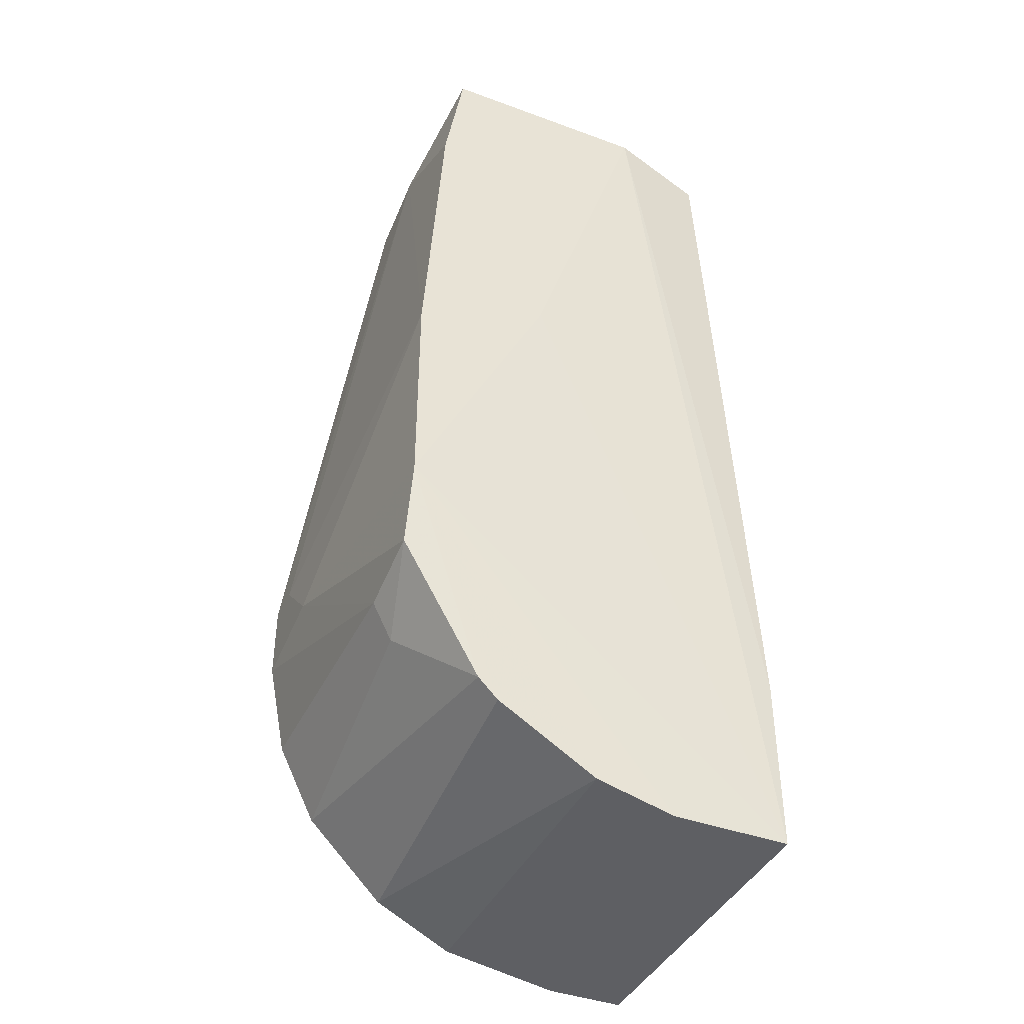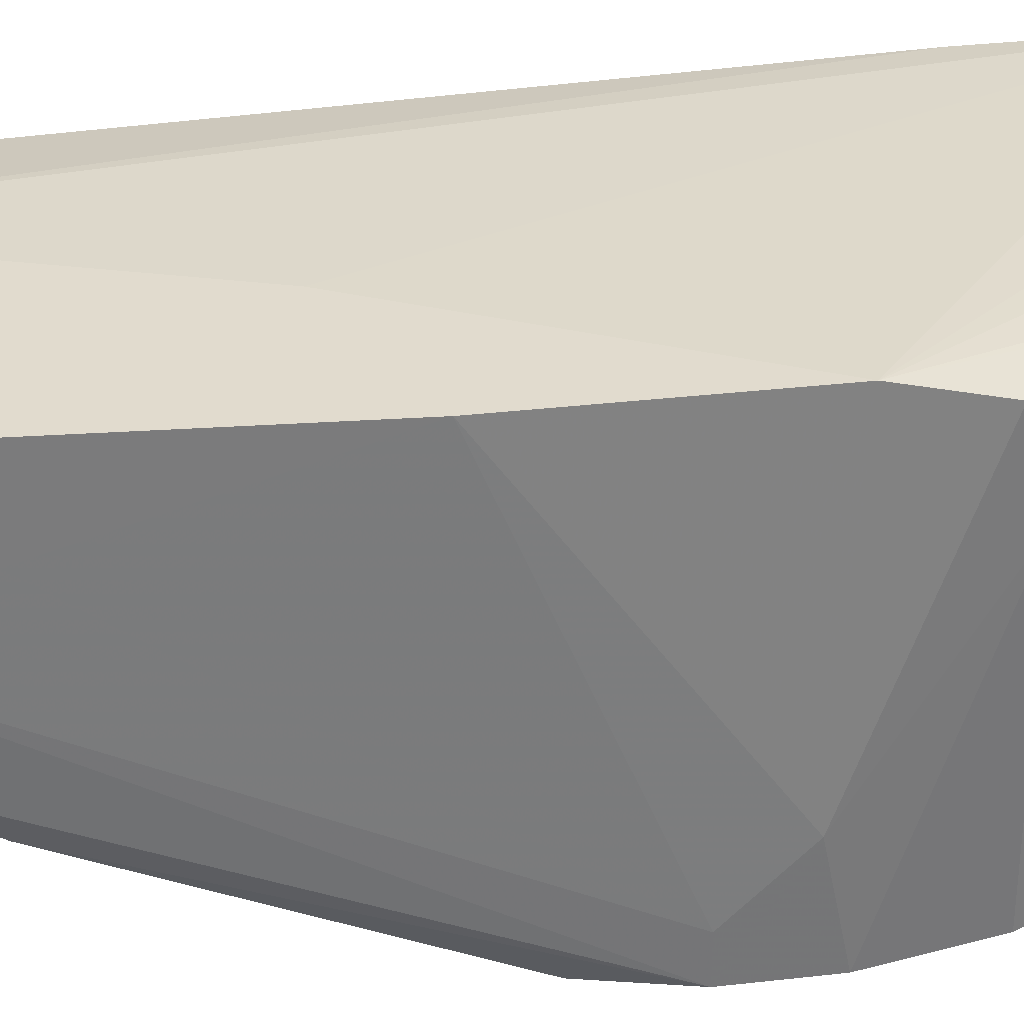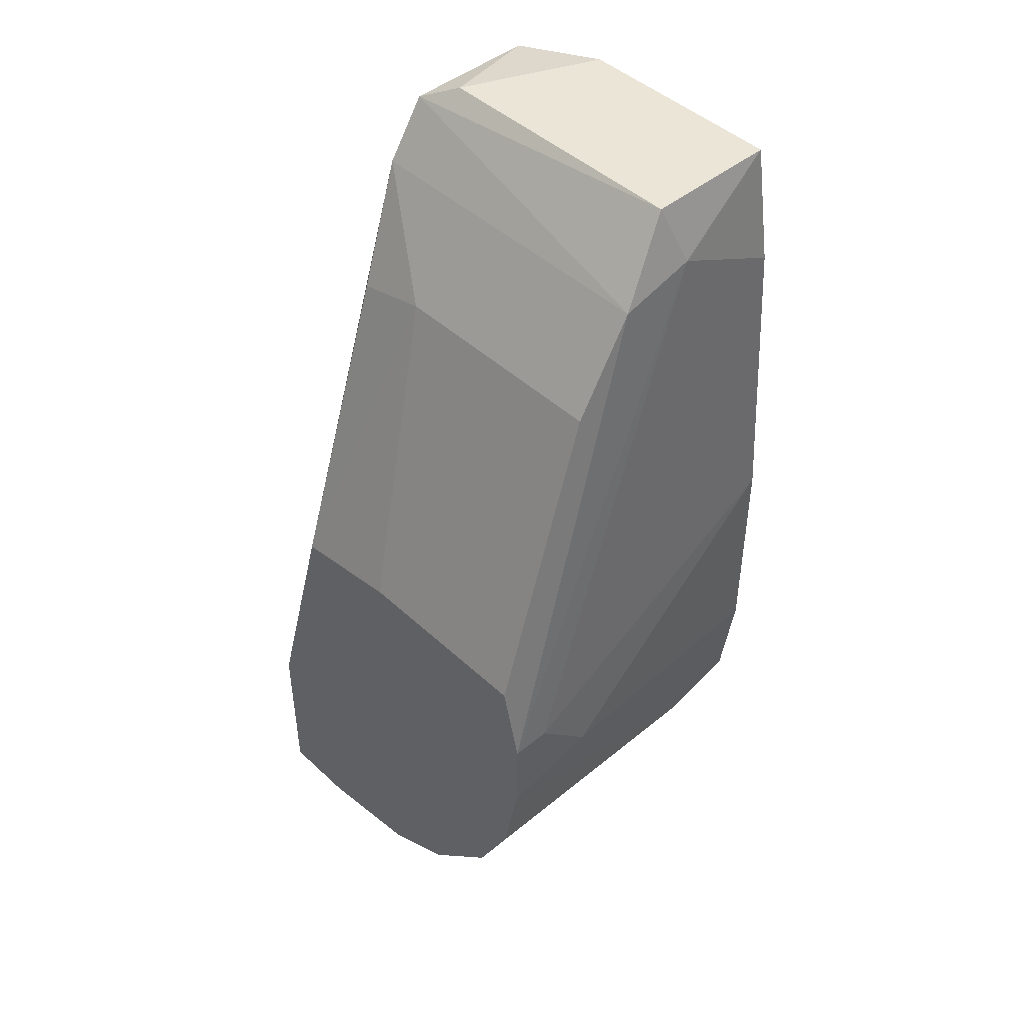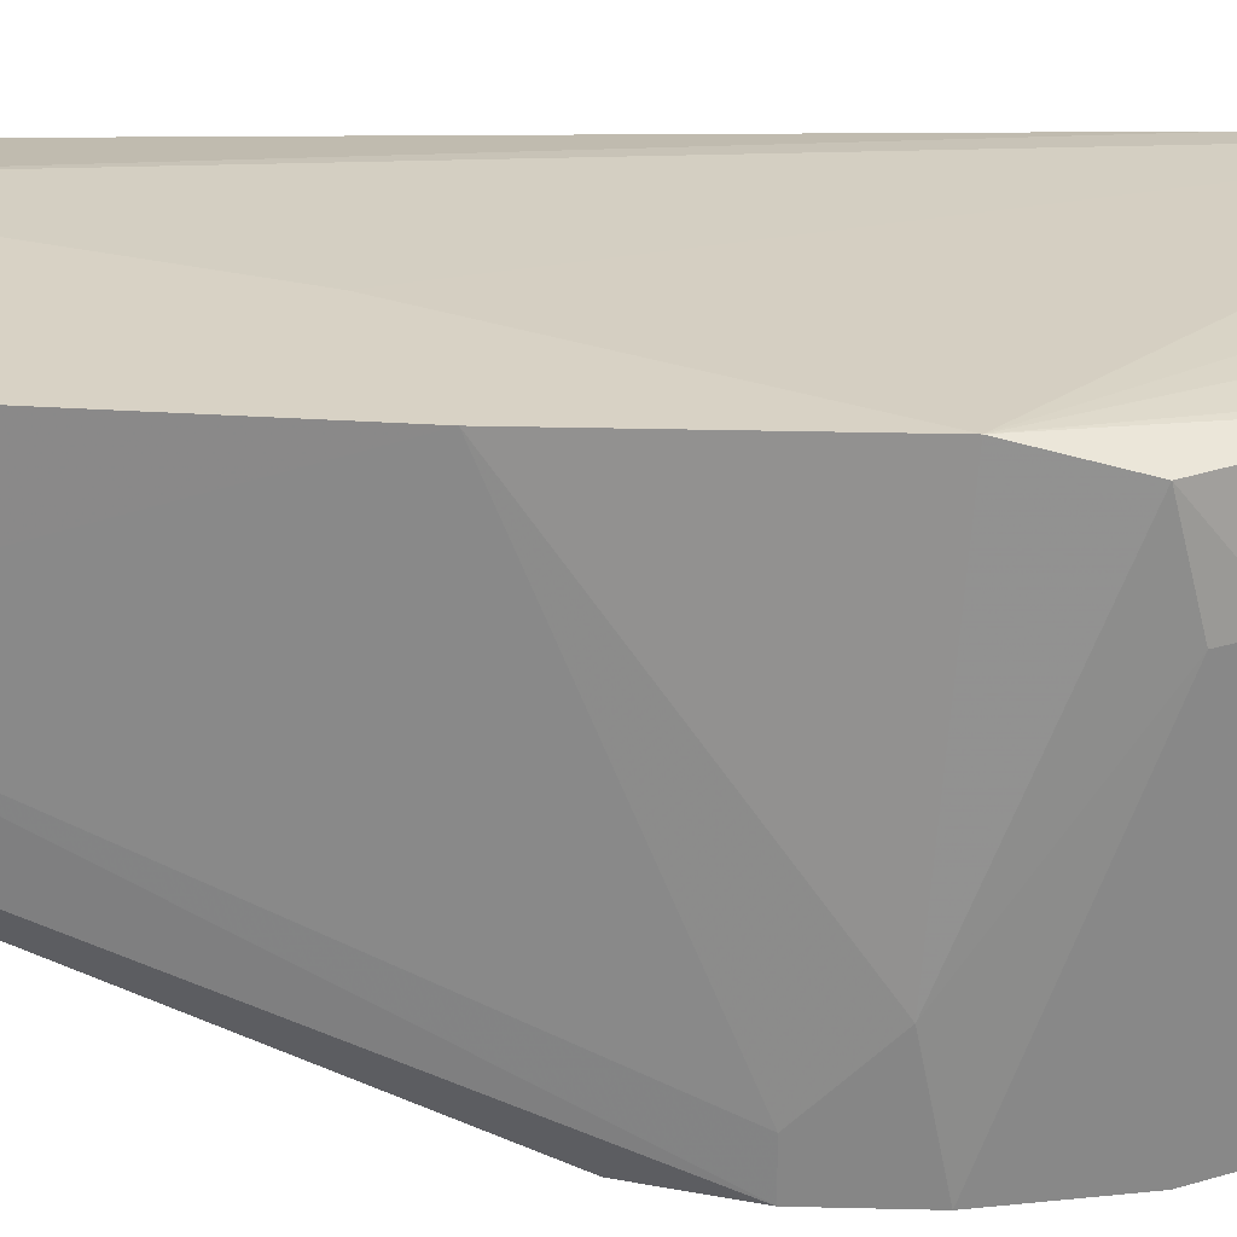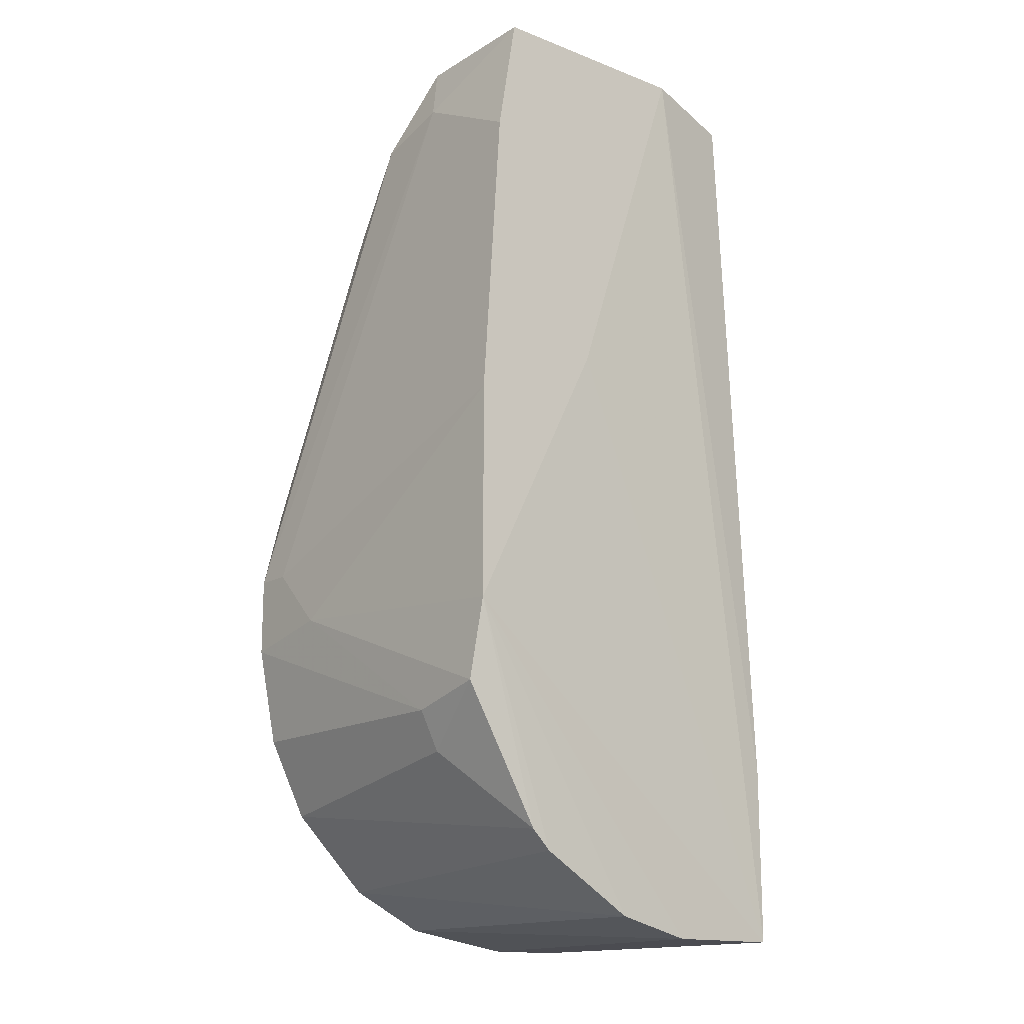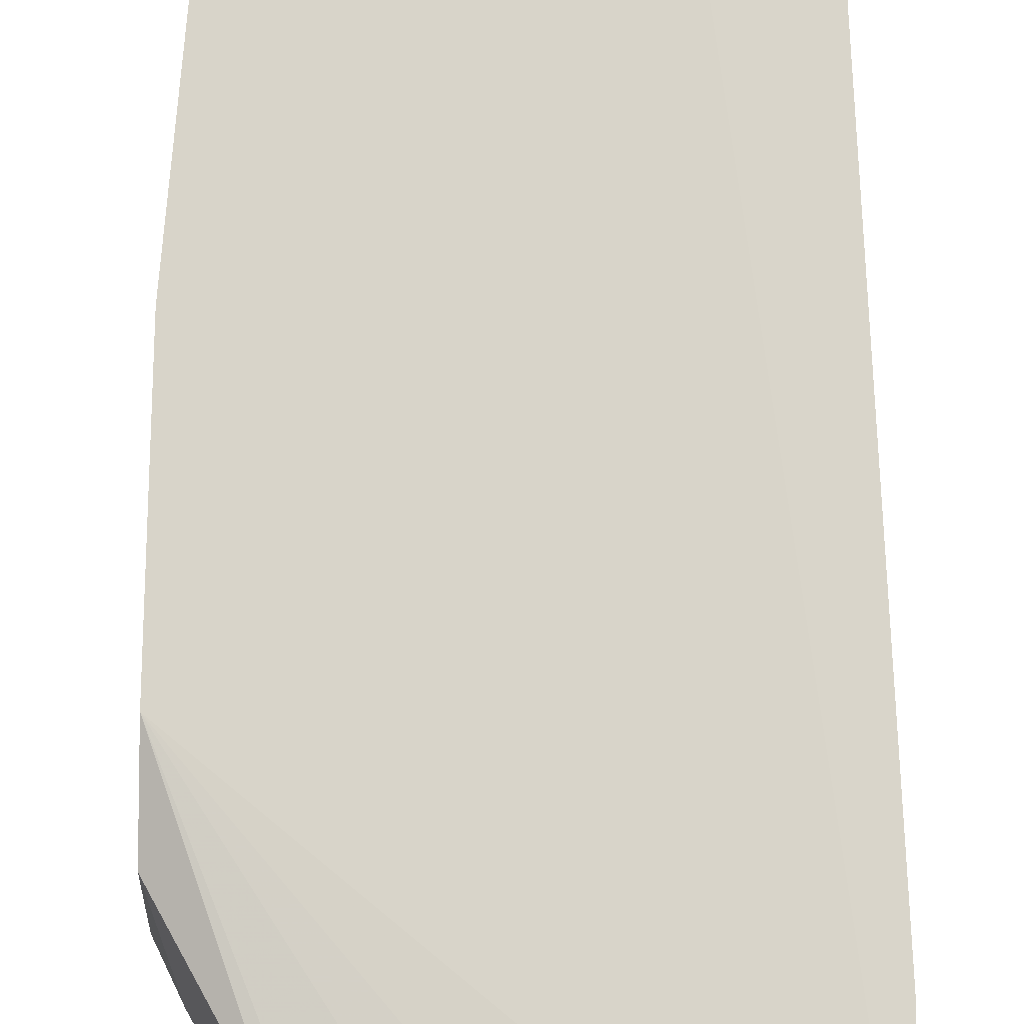
<metadata>
{"format":"obj","ext":"obj","renderer":"f3d","projection":"perspective","resolution":1024,"background":"white","views":[{"elev":-41.3,"azim":156.0,"up":"+Z"},{"elev":33.8,"azim":81.1,"up":"+Y"},{"elev":45.6,"azim":46.7,"up":"+Z"},{"elev":27.7,"azim":92.2,"up":"+Y"},{"elev":-15.5,"azim":141.1,"up":"+Z"},{"elev":75.0,"azim":-179.3,"up":"+Y"}]}
</metadata>
<code>
v 0.02828 0.003934 -0.01463
v 0.03017 0.02092 -0.01274
v 0.02074 0.02092 -0.01747
v 0.01507 0.003934 -0.01747
v 0.01507 0.003934 -0.008971
v 0.01507 0.02092 -0.01747
v 0.01507 0.02092 -0.008971
v 0.01791 0.009598 0.01839
v 0.033 0.01243 0.02405
v 0.033 0.0162 0.025
v 0.033 0.009598 0.01934
v 0.033 0.01715 -0.008971
v 0.033 0.02186 0.02217
v 0.02734 0.02186 0.01084
v 0.03395 0.01715 -0.007082
v 0.03395 0.02186 -0.002364
v 0.03395 0.02186 0.008007
v 0.03395 0.003934 -0.007082
v 0.03395 0.003934 0.005183
v 0.03395 0.02092 -0.006142
v 0.01696 0.01243 0.02405
v 0.01696 0.01431 0.02688
v 0.01696 0.02092 0.02688
v 0.03206 0.01526 0.02783
v 0.03206 0.02186 0.02783
v 0.03206 0.003934 -0.01086
v 0.03489 0.008653 -0.00142
v 0.03489 0.005823 0.001409
v 0.03489 0.003934 0.001409
v 0.03489 0.003934 -0.002364
v 0.02451 0.003934 -0.01652
v 0.02451 0.003934 0.005183
v 0.02451 0.02092 -0.01652
v 0.02923 0.02092 -0.01369
v 0.01885 0.01526 0.02783
v 0.01885 0.003934 -0.01747
v 0.01885 0.003934 0.004243
v 0.02168 0.009598 0.01934
v 0.02168 0.02186 0.02783
f 30 18 15
f 4 29 37
f 29 4 1
f 6 14 16
f 14 25 16
f 29 1 18
f 6 4 5
f 22 23 5
f 4 37 5
f 29 9 11
f 14 6 39
f 25 14 39
f 22 9 24
f 25 39 24
f 16 25 17
f 37 29 19
f 29 11 19
f 2 16 20
f 6 5 7
f 5 23 7
f 39 6 7
f 23 39 7
f 1 4 31
f 33 1 31
f 33 31 3
f 4 6 3
f 6 16 3
f 16 33 3
f 11 9 38
f 8 37 38
f 19 11 38
f 18 1 26
f 29 28 10
f 9 29 10
f 25 24 10
f 24 9 10
f 28 17 10
f 23 22 35
f 39 23 35
f 22 24 35
f 24 39 35
f 28 29 27
f 17 28 27
f 16 17 27
f 20 16 27
f 2 20 12
f 26 2 12
f 18 26 12
f 9 22 21
f 22 5 21
f 5 37 21
f 37 8 21
f 38 9 21
f 8 38 21
f 31 4 36
f 3 31 36
f 4 3 36
f 37 19 32
f 38 37 32
f 19 38 32
f 17 25 13
f 25 10 13
f 10 17 13
f 16 2 34
f 1 33 34
f 33 16 34
f 2 26 34
f 26 1 34
f 29 18 30
f 27 29 30
f 27 30 15
f 20 27 15
f 12 20 15
f 18 12 15

</code>
